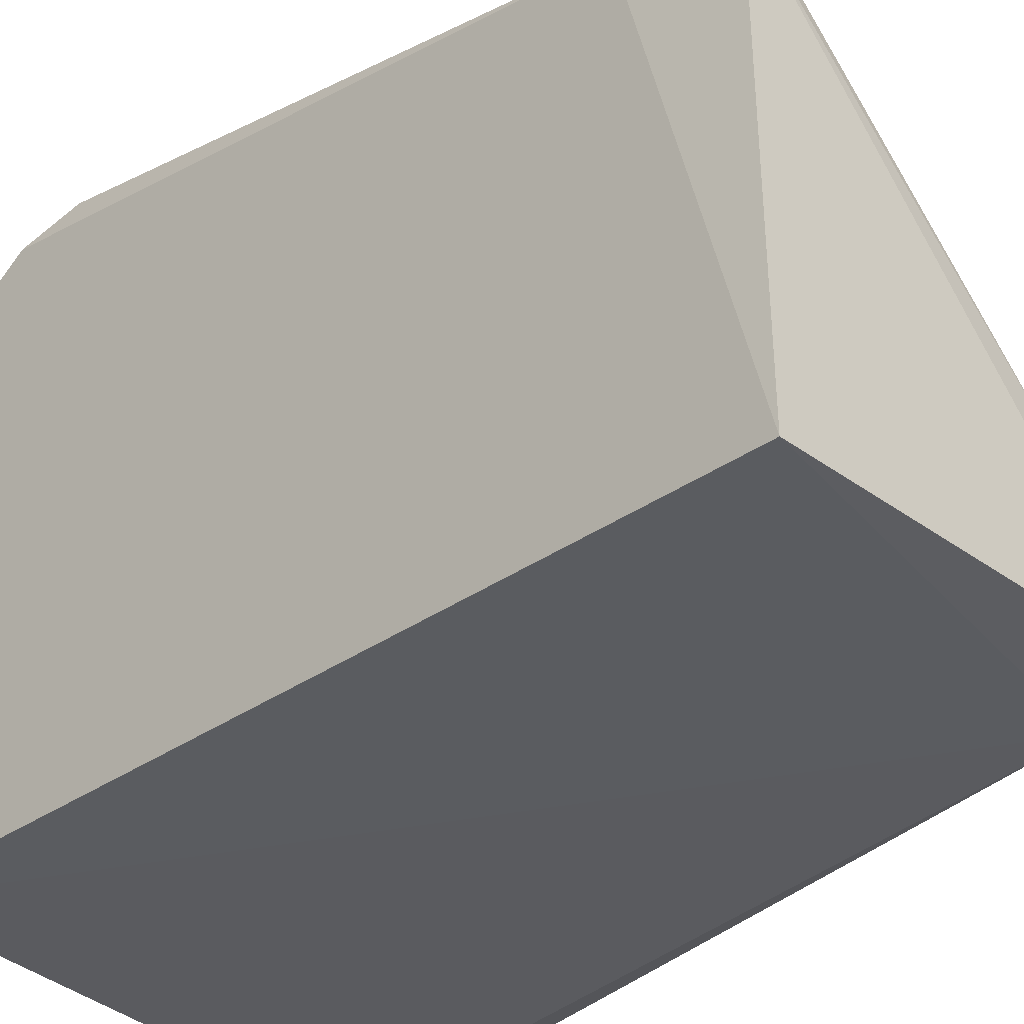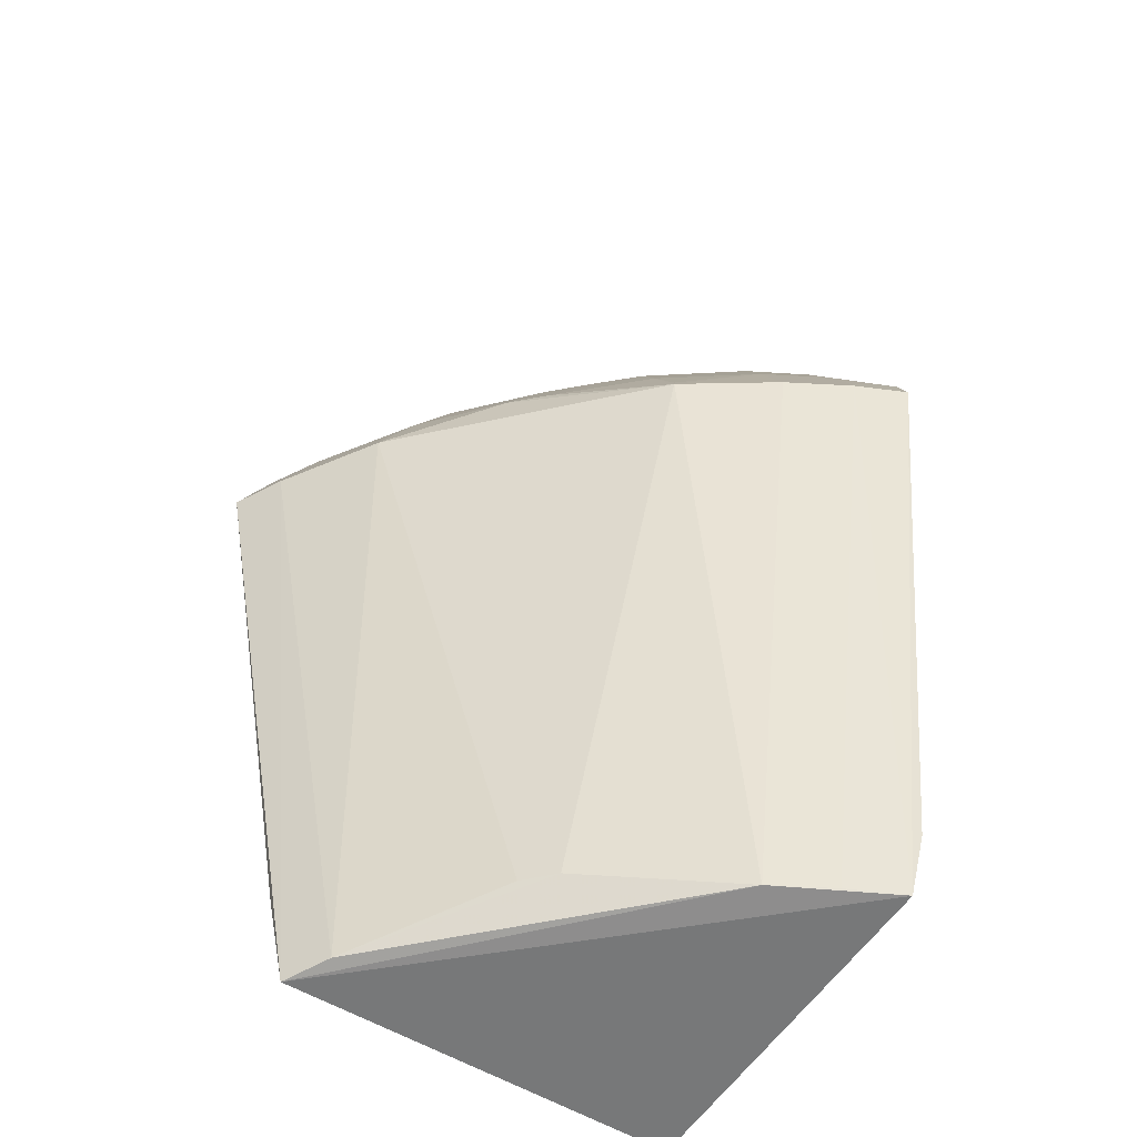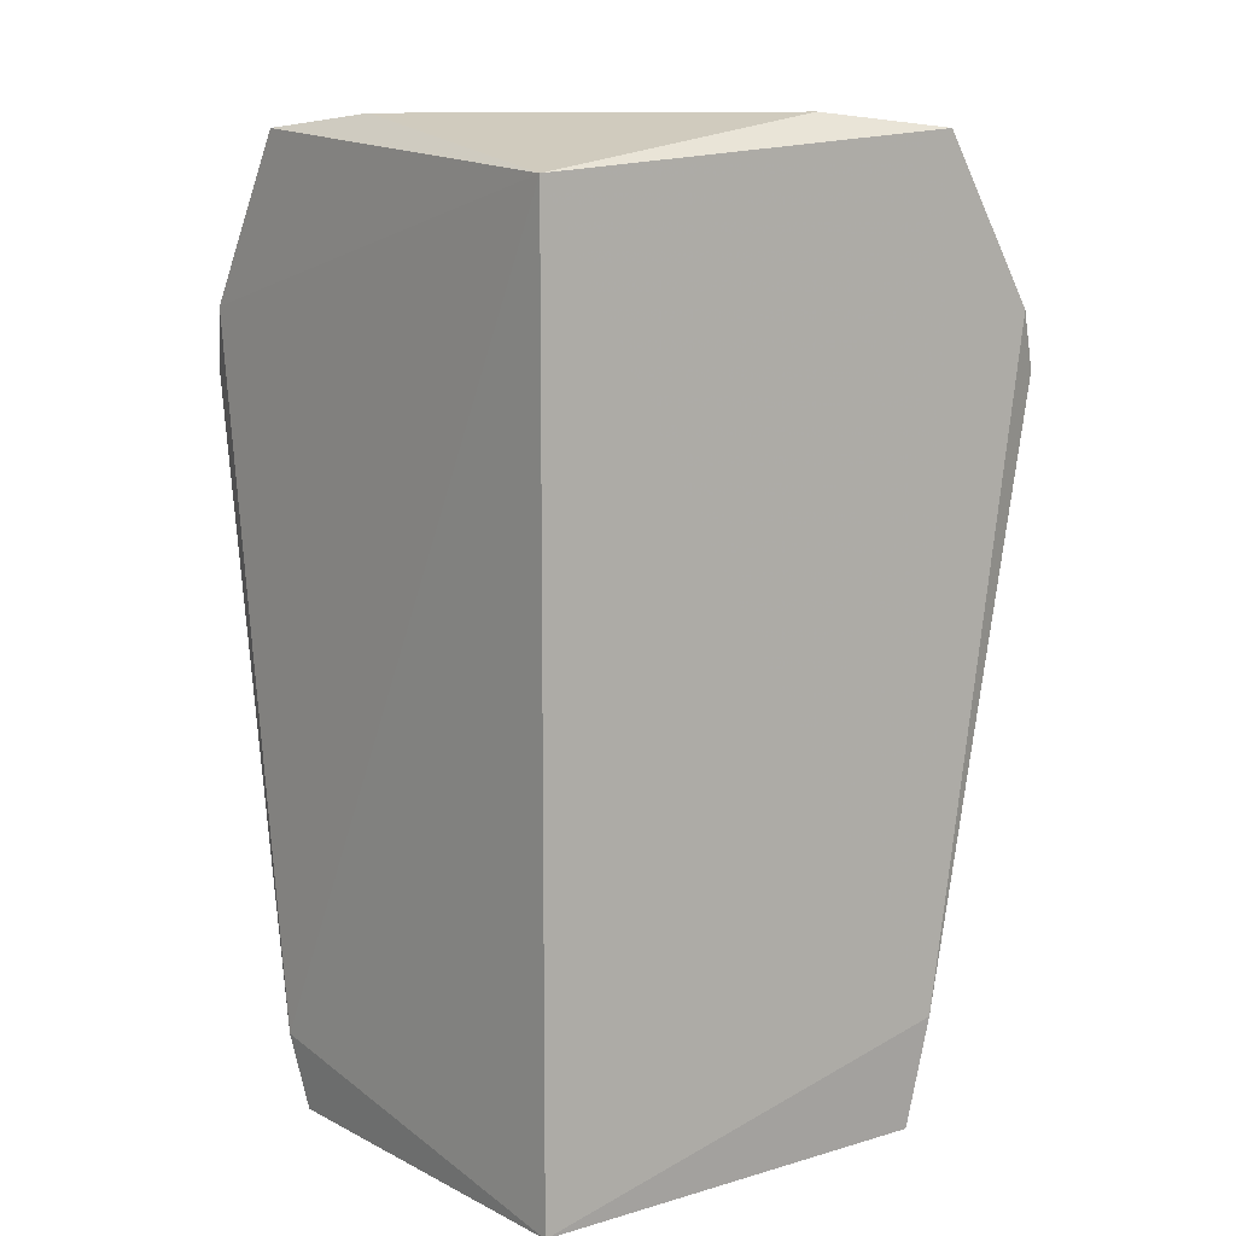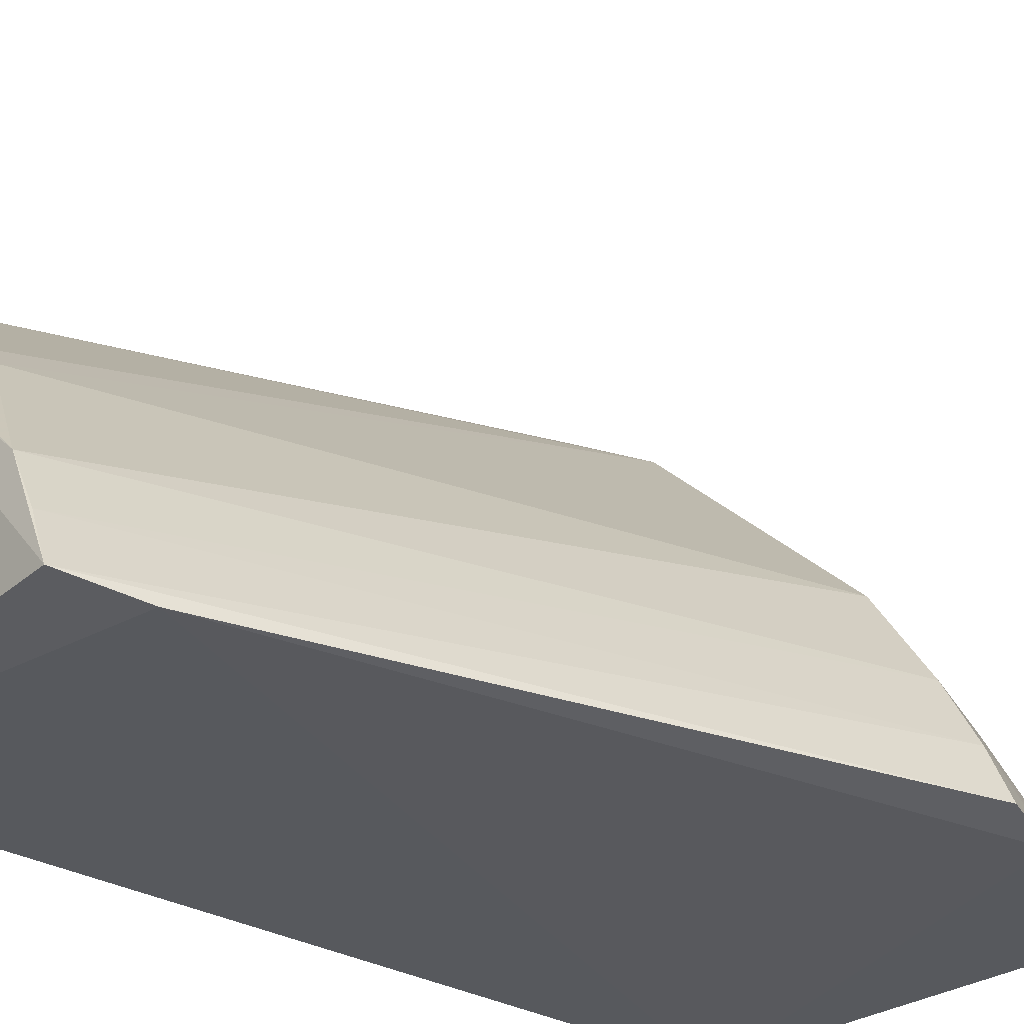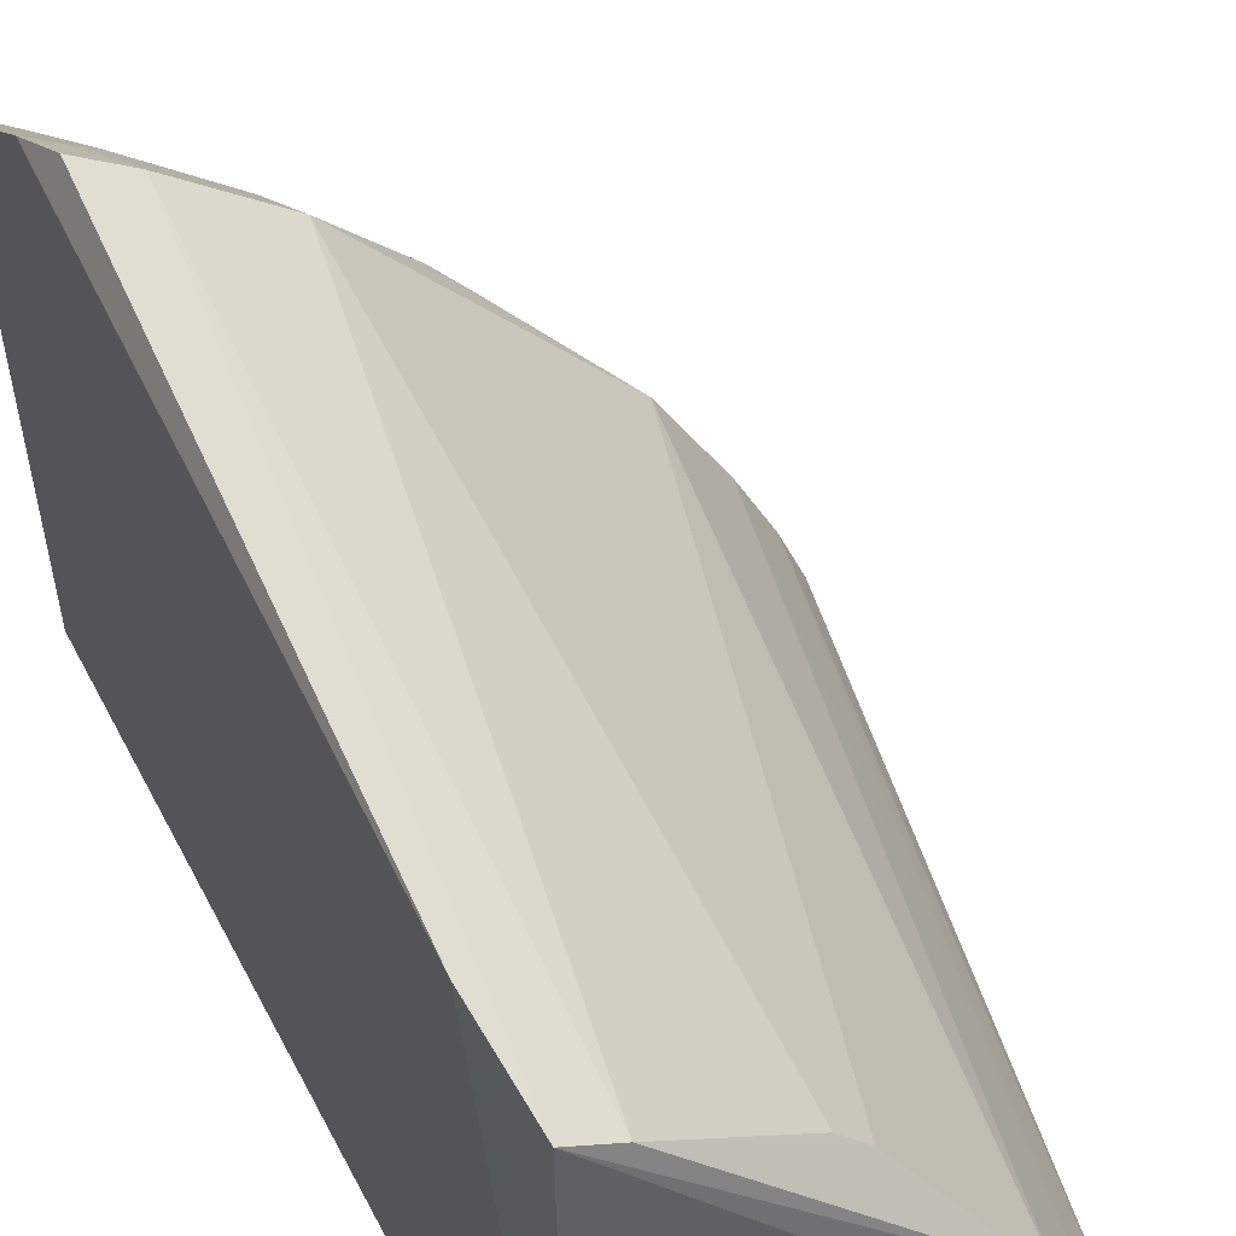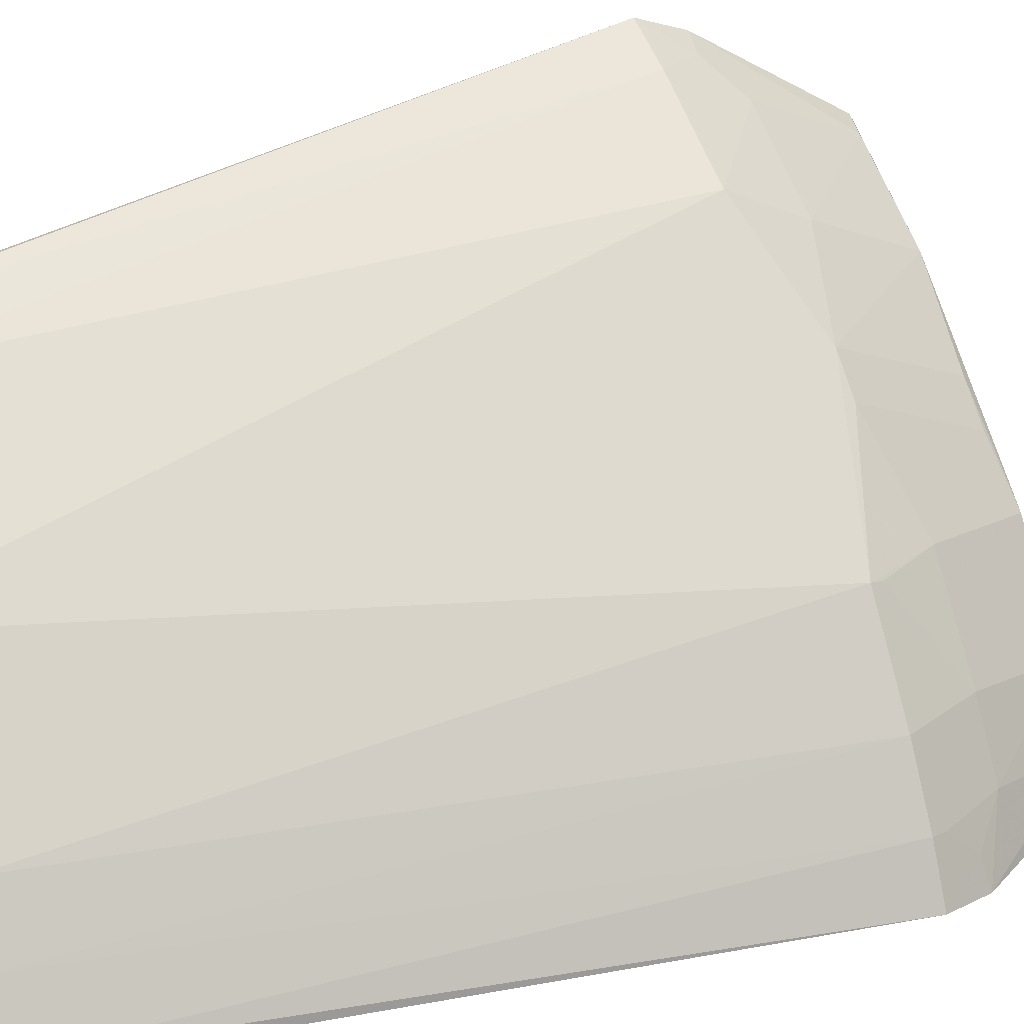
<metadata>
{"format":"obj","ext":"obj","renderer":"f3d","projection":"perspective","resolution":1024,"background":"white","views":[{"elev":-32.3,"azim":134.9,"up":"+Y"},{"elev":-57.1,"azim":-122.4,"up":"+Z"},{"elev":9.7,"azim":52.5,"up":"+Z"},{"elev":-31.2,"azim":-128.7,"up":"+Y"},{"elev":43.9,"azim":154.6,"up":"+Y"},{"elev":26.3,"azim":-116.2,"up":"+Y"}]}
</metadata>
<code>
v -0.2344 0.2045 0.3859
v -0.2344 0.2045 0.007789
v -0.2274 0.4331 0.3345
v -0.2321 0.4424 0.3099
v -0.4568 0.2023 0.3099
v -0.2318 0.3815 0.008447
v -0.2281 0.3898 0.05484
v -0.4039 0.1979 0.03977
v -0.4062 0.2 0.4043
v -0.3538 0.3398 0.3311
v -0.2284 0.3917 0.4037
v -0.3972 0.2025 0.008316
v -0.4473 0.198 0.3344
v -0.2983 0.4007 0.3099
v -0.2407 0.3343 0.4089
v -0.3577 0.2849 0.4001
v -0.4011 0.2984 0.3099
v -0.2529 0.4126 0.3467
v -0.2543 0.4301 0.3099
v -0.3414 0.2306 0.4089
v -0.2852 0.3579 0.4001
v -0.4124 0.2539 0.3469
v -0.4294 0.2556 0.3099
v -0.3397 0.3544 0.3313
v -0.3234 0.3118 0.02558
v -0.3831 0.2961 0.3465
v -0.2415 0.3884 0.4001
v -0.2516 0.3704 0.01026
v -0.2393 0.4283 0.3321
v -0.3535 0.2118 0.4089
v -0.2964 0.3829 0.3464
v -0.404 0.2129 0.4009
v -0.37 0.2521 0.01025
v -0.4459 0.2261 0.3099
v -0.3237 0.3248 0.3959
v -0.3887 0.2416 0.4001
v -0.3989 0.2967 0.3165
v -0.3113 0.3238 0.02558
v -0.4284 0.2247 0.3475
v -0.3848 0.2261 0.01
v -0.3385 0.3094 0.3958
v -0.4425 0.211 0.3322
v -0.4433 0.2246 0.317
f 7 1 2
f 7 2 6
f 7 6 4
f 7 4 3
f 8 2 1
f 11 7 3
f 11 1 7
f 12 6 2
f 12 2 8
f 12 8 5
f 13 8 1
f 13 1 9
f 13 5 8
f 15 1 11
f 16 9 11
f 19 4 6
f 19 14 18
f 20 15 11
f 20 11 9
f 21 16 11
f 23 22 17
f 24 17 10
f 24 14 17
f 25 17 14
f 26 16 10
f 26 10 17
f 27 11 3
f 27 21 11
f 28 19 6
f 28 14 19
f 29 19 18
f 29 3 4
f 29 4 19
f 29 27 3
f 29 18 27
f 30 20 9
f 30 9 1
f 30 1 15
f 30 15 20
f 31 18 14
f 31 24 21
f 31 14 24
f 31 27 18
f 31 21 27
f 32 13 9
f 33 23 17
f 33 17 25
f 33 25 28
f 33 28 6
f 33 6 12
f 34 12 5
f 35 24 10
f 35 16 21
f 35 21 24
f 36 26 22
f 36 16 26
f 36 32 9
f 36 9 16
f 37 26 17
f 37 17 22
f 37 22 26
f 38 28 25
f 38 25 14
f 38 14 28
f 39 13 32
f 39 36 22
f 39 32 36
f 40 33 12
f 40 12 34
f 40 34 23
f 40 23 33
f 41 35 10
f 41 10 16
f 41 16 35
f 42 13 39
f 42 34 5
f 42 5 13
f 43 42 39
f 43 34 42
f 43 23 34
f 43 39 22
f 43 22 23

</code>
